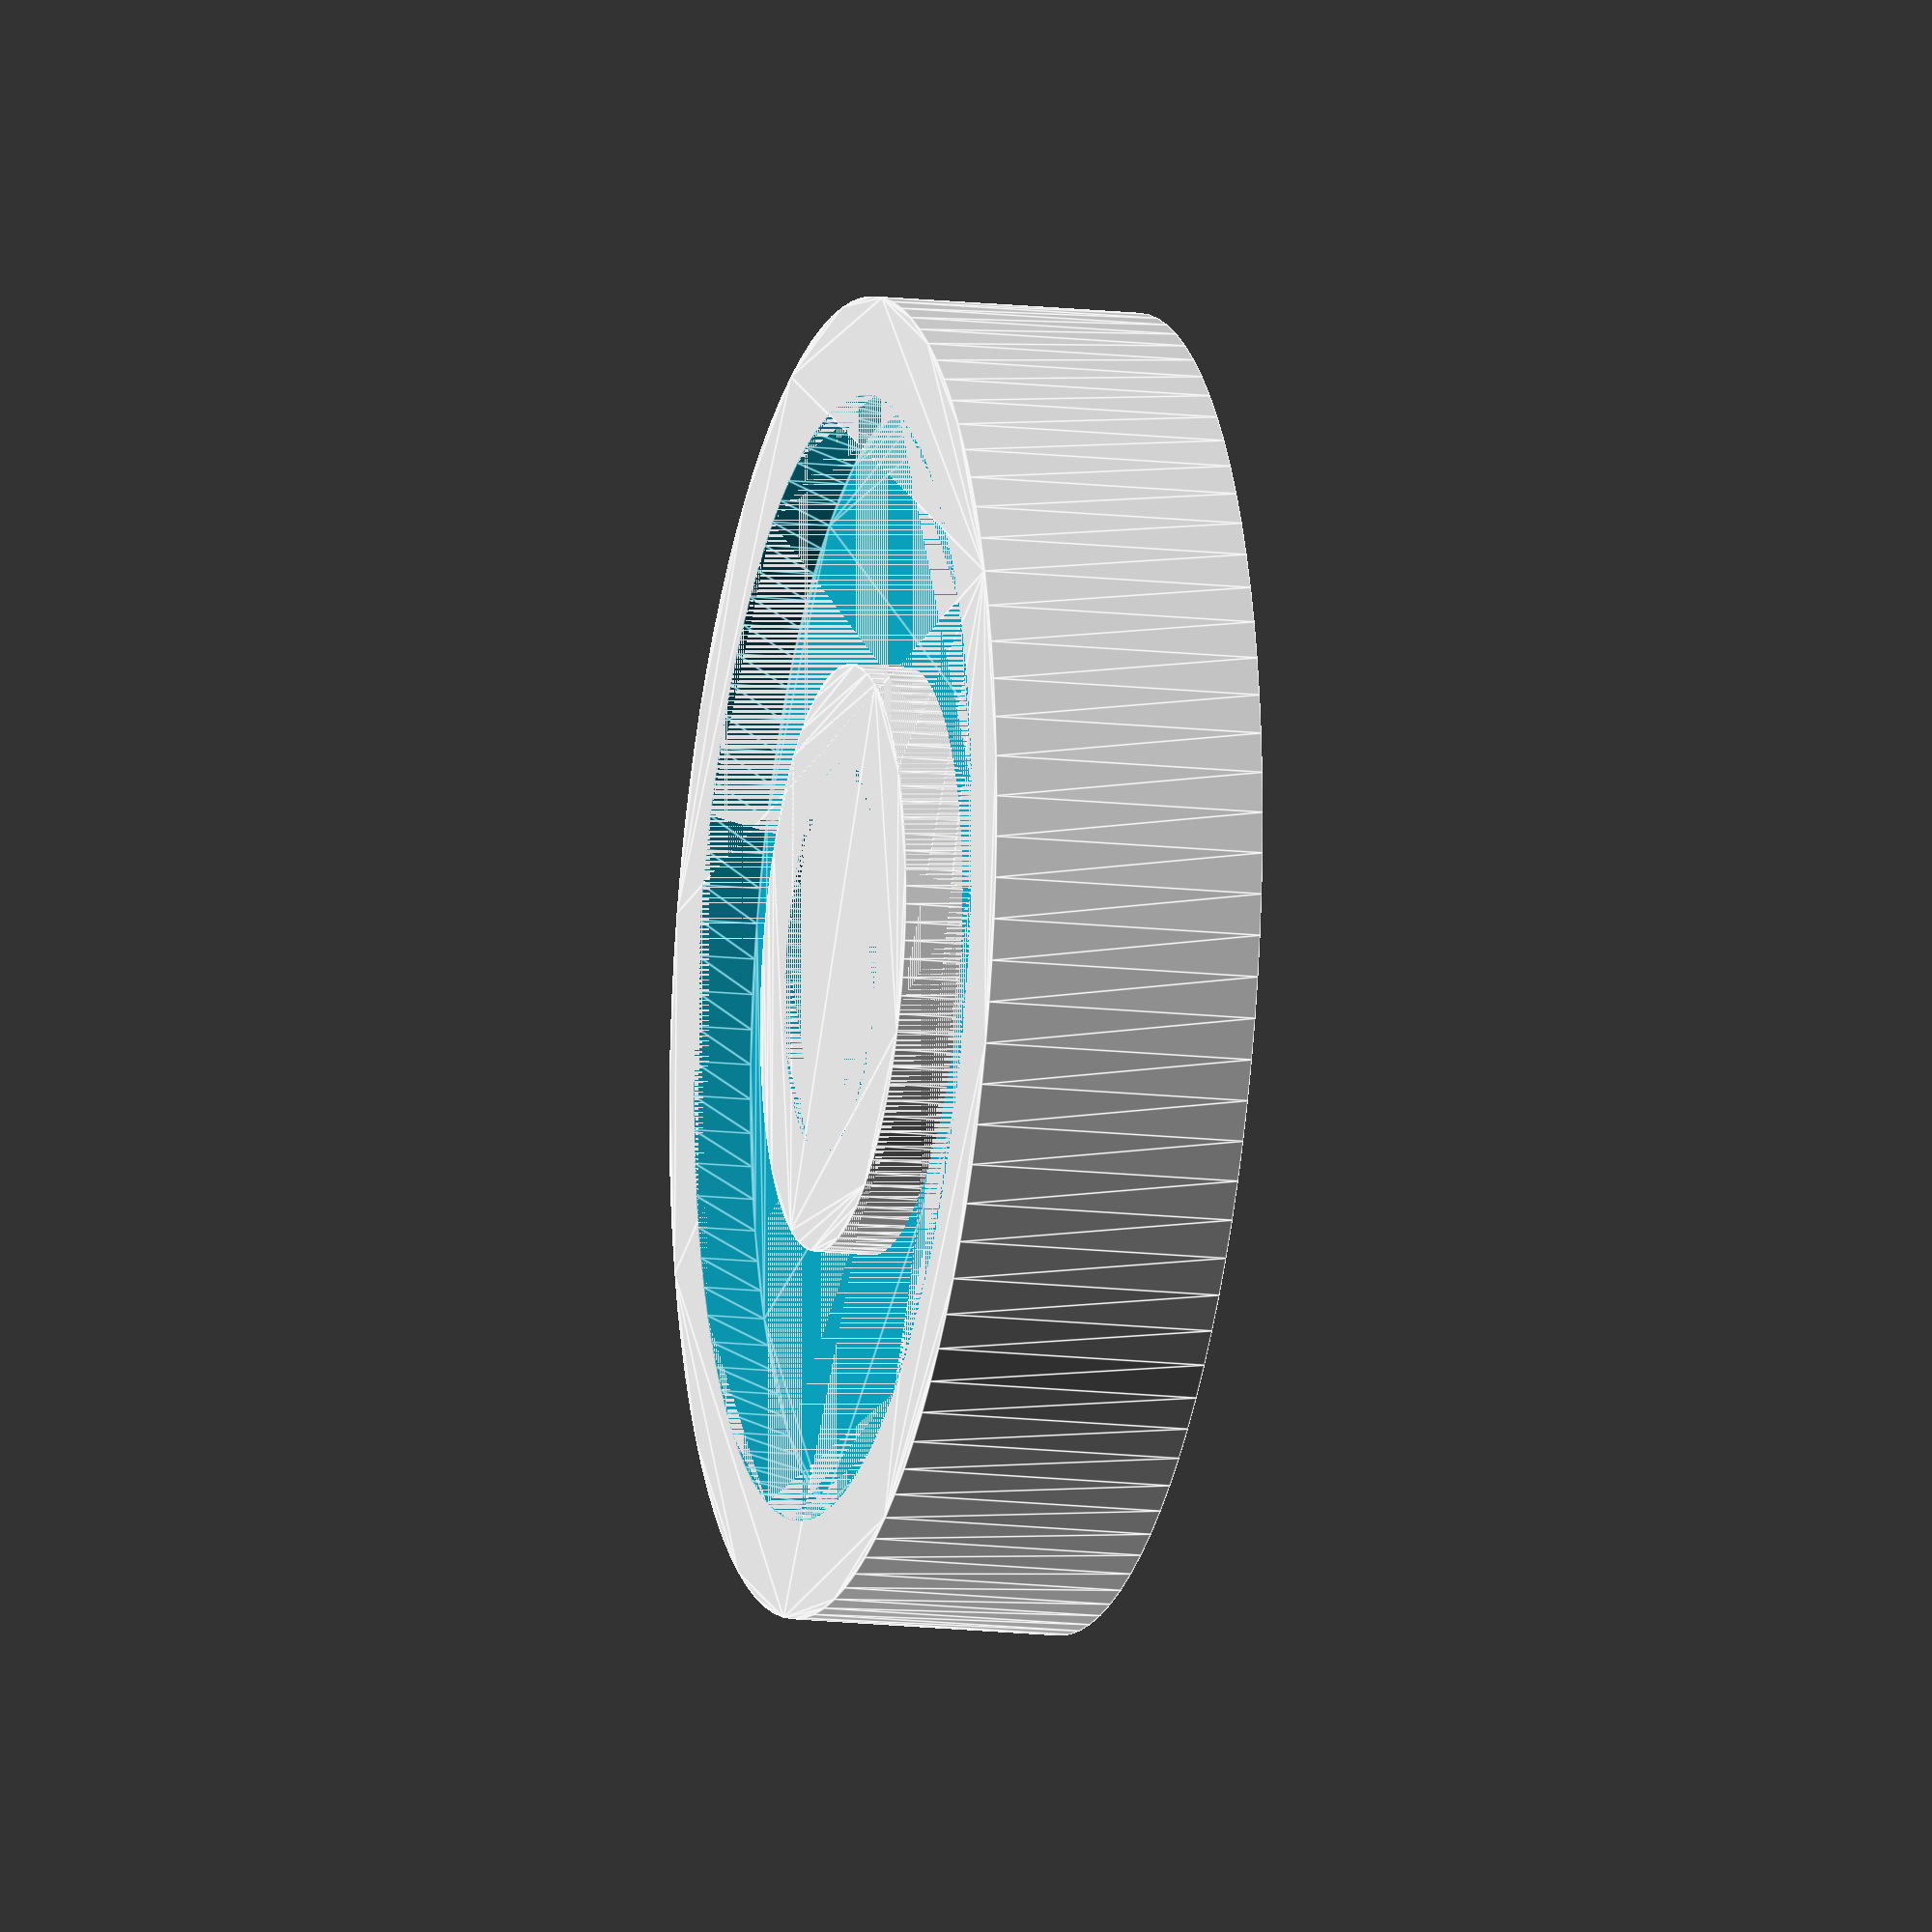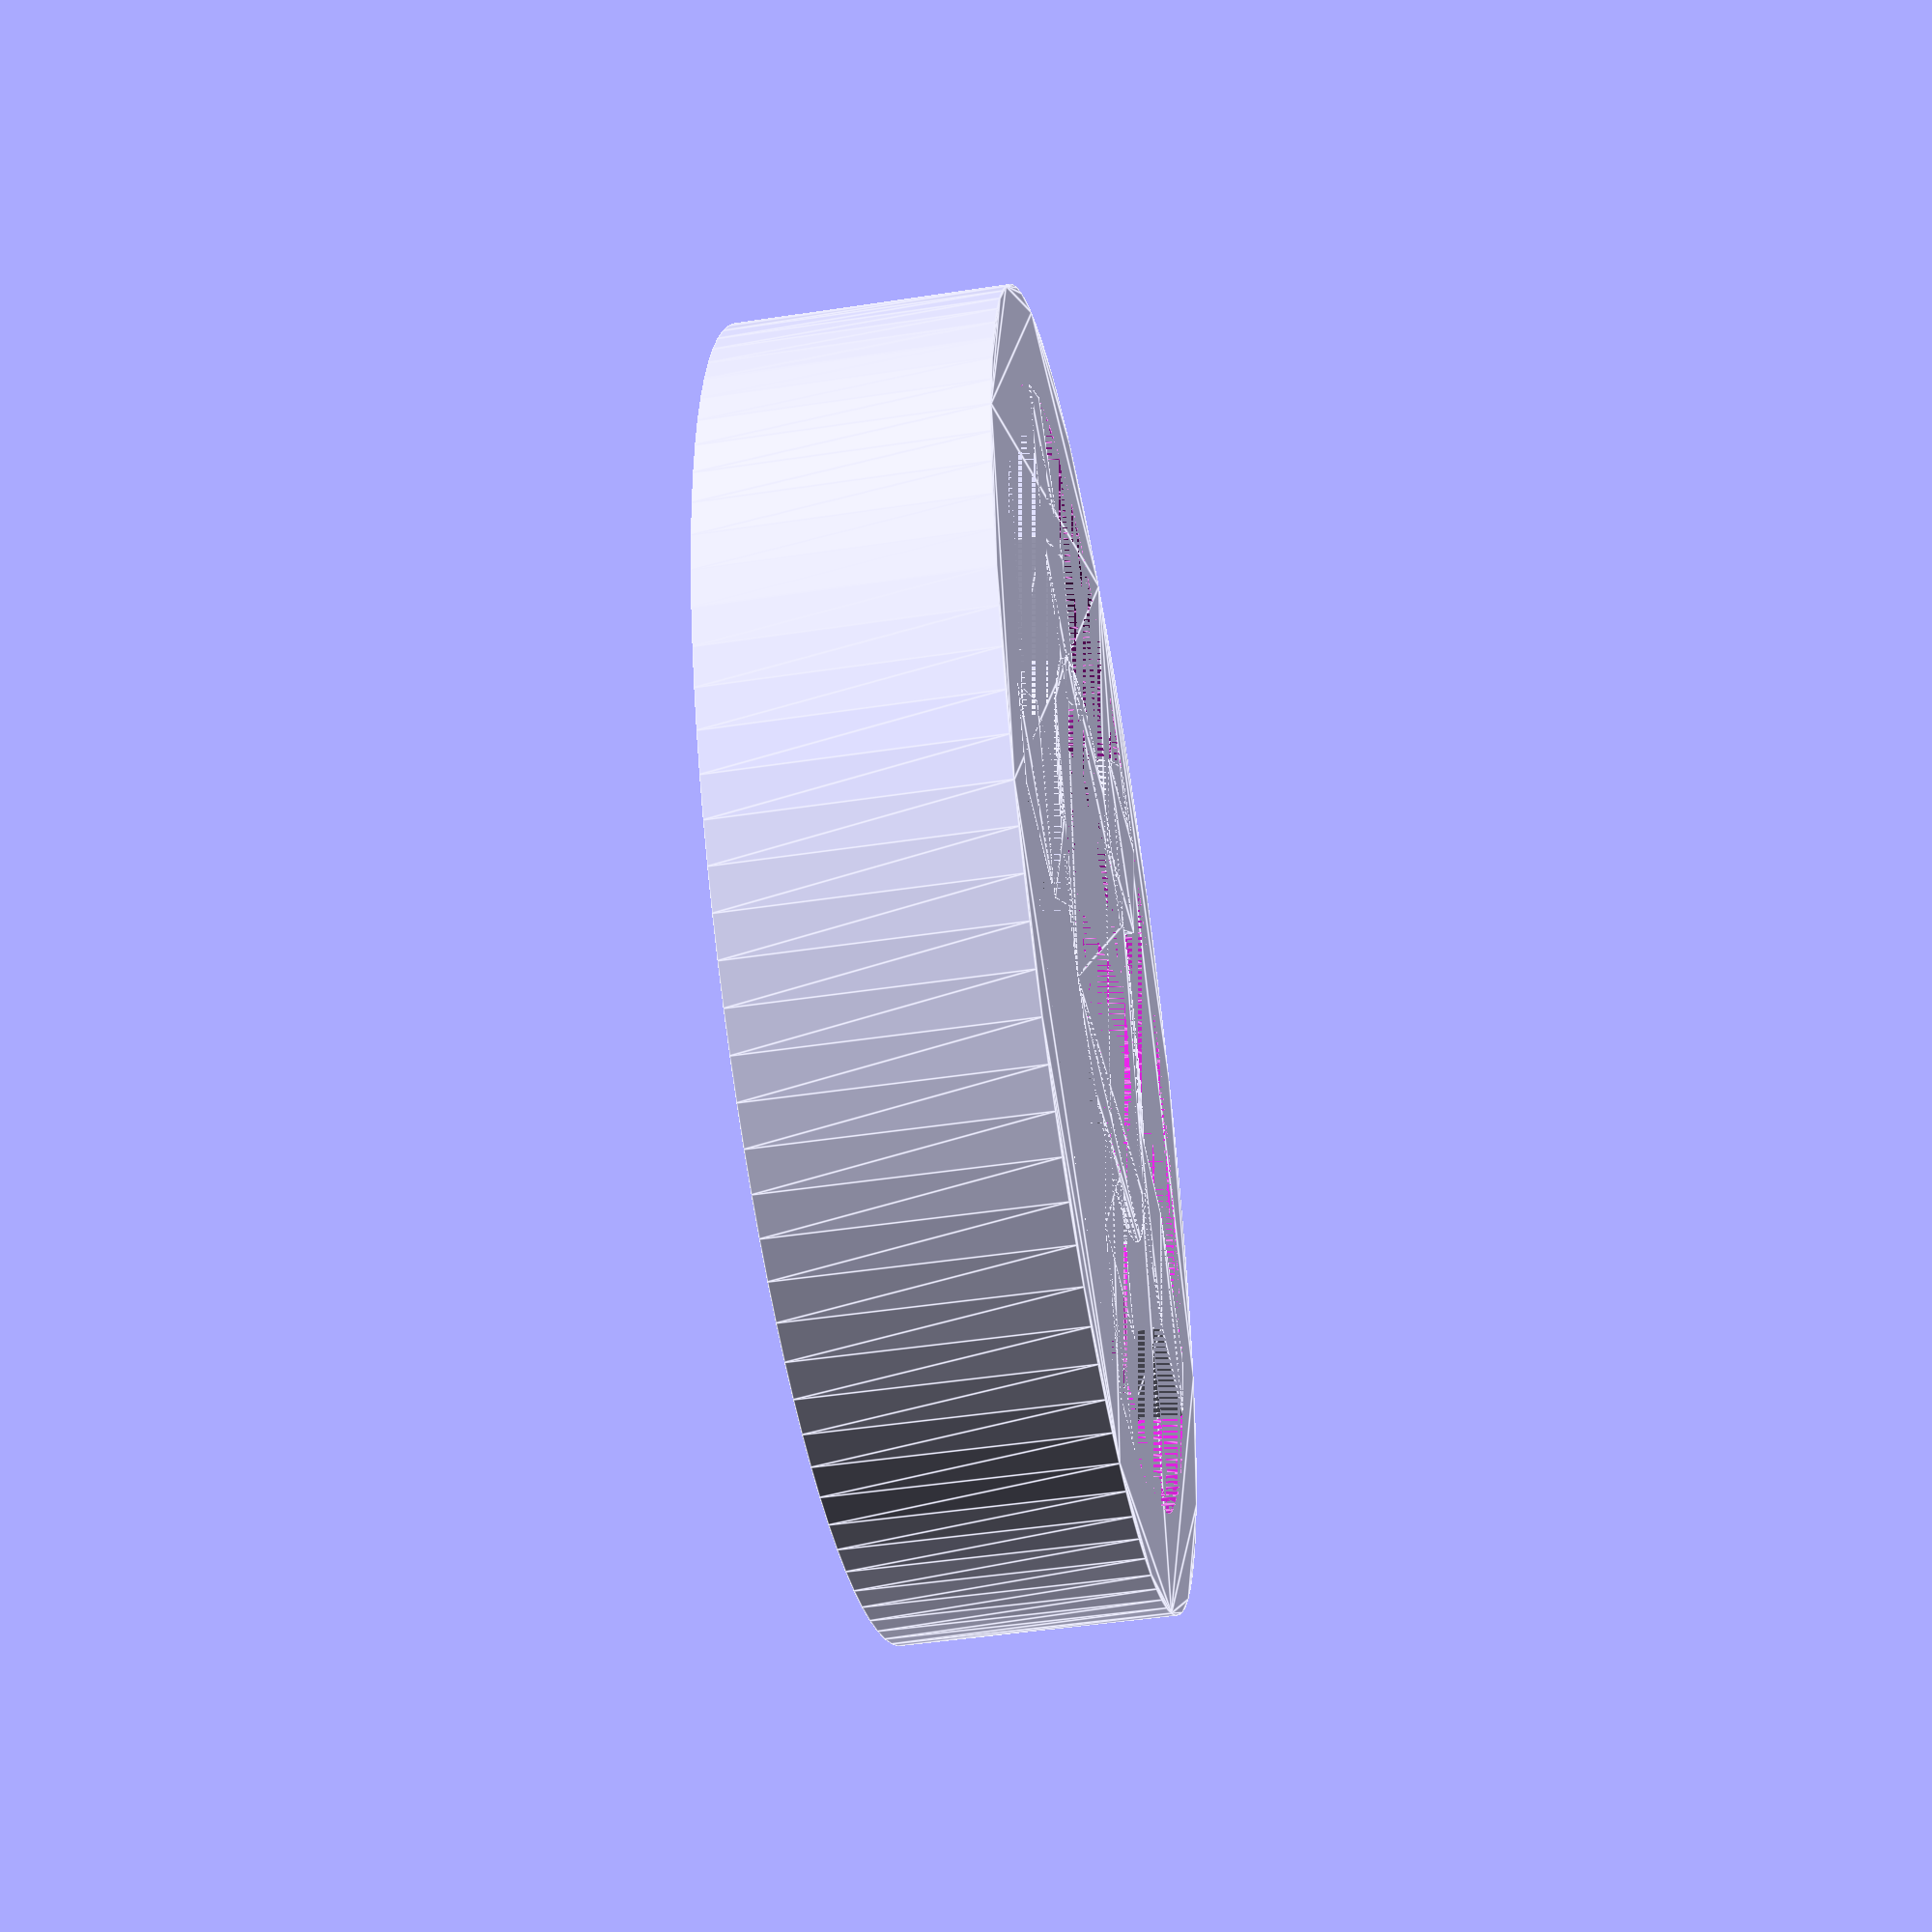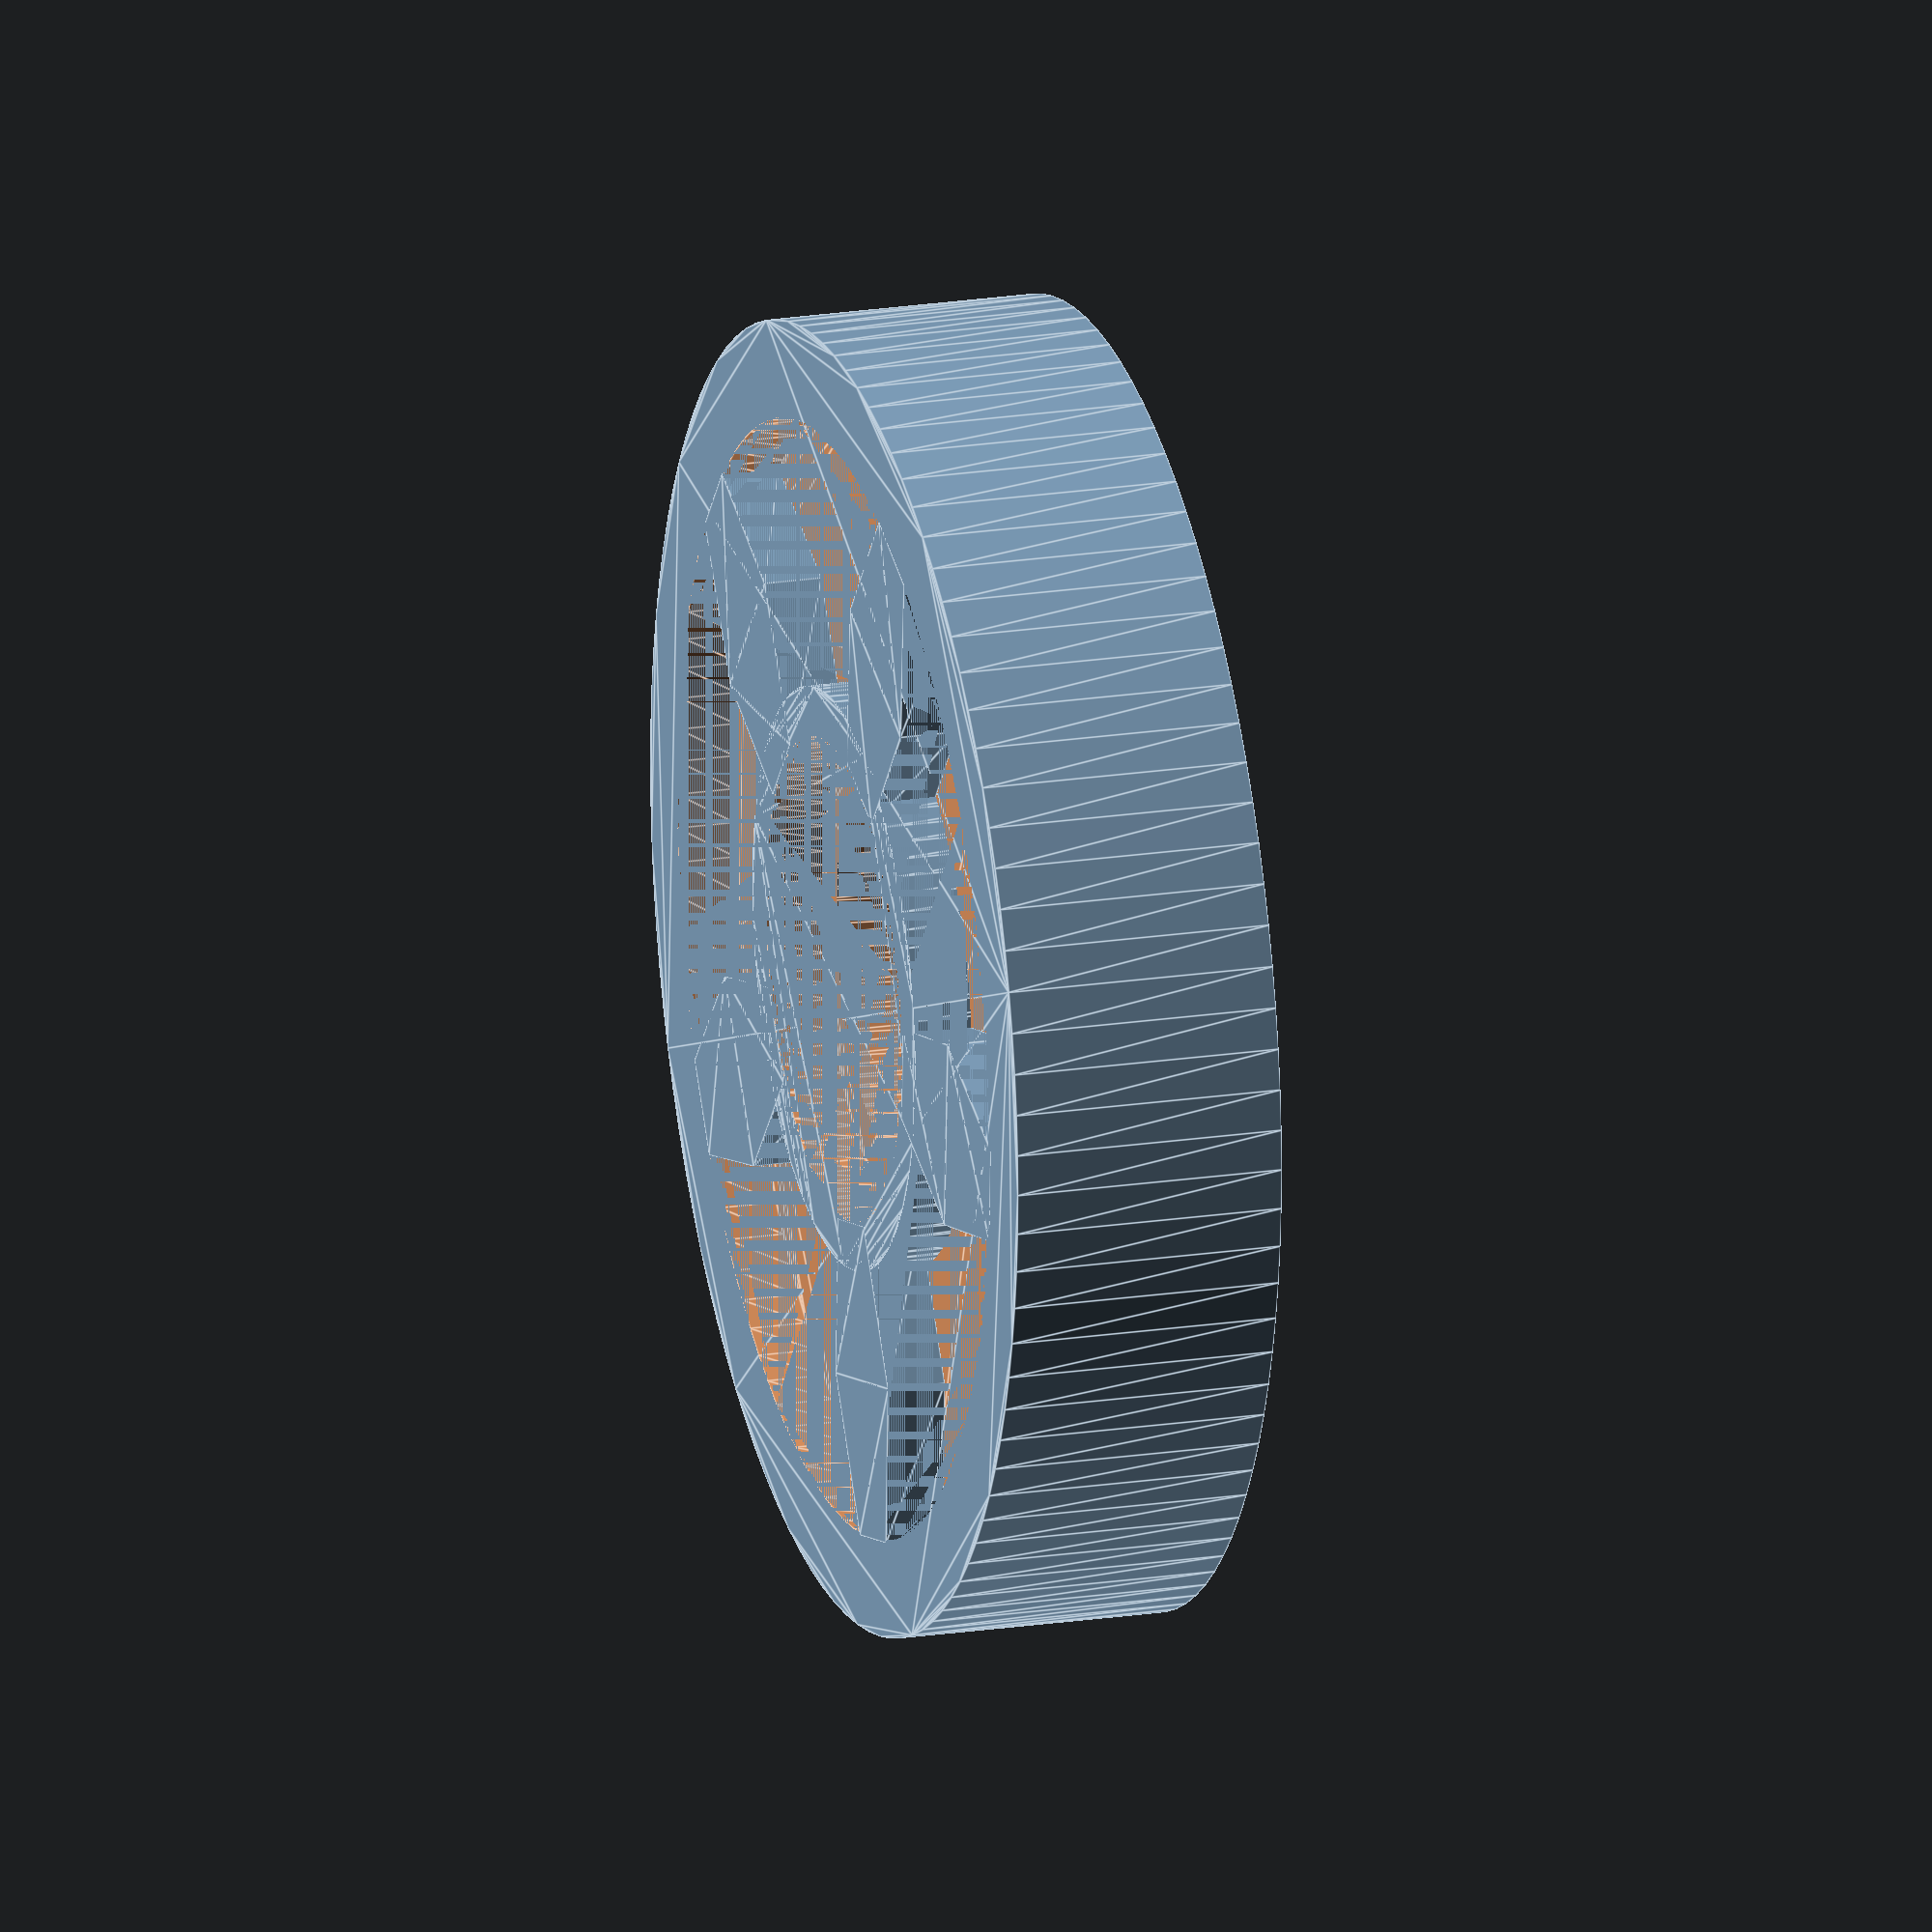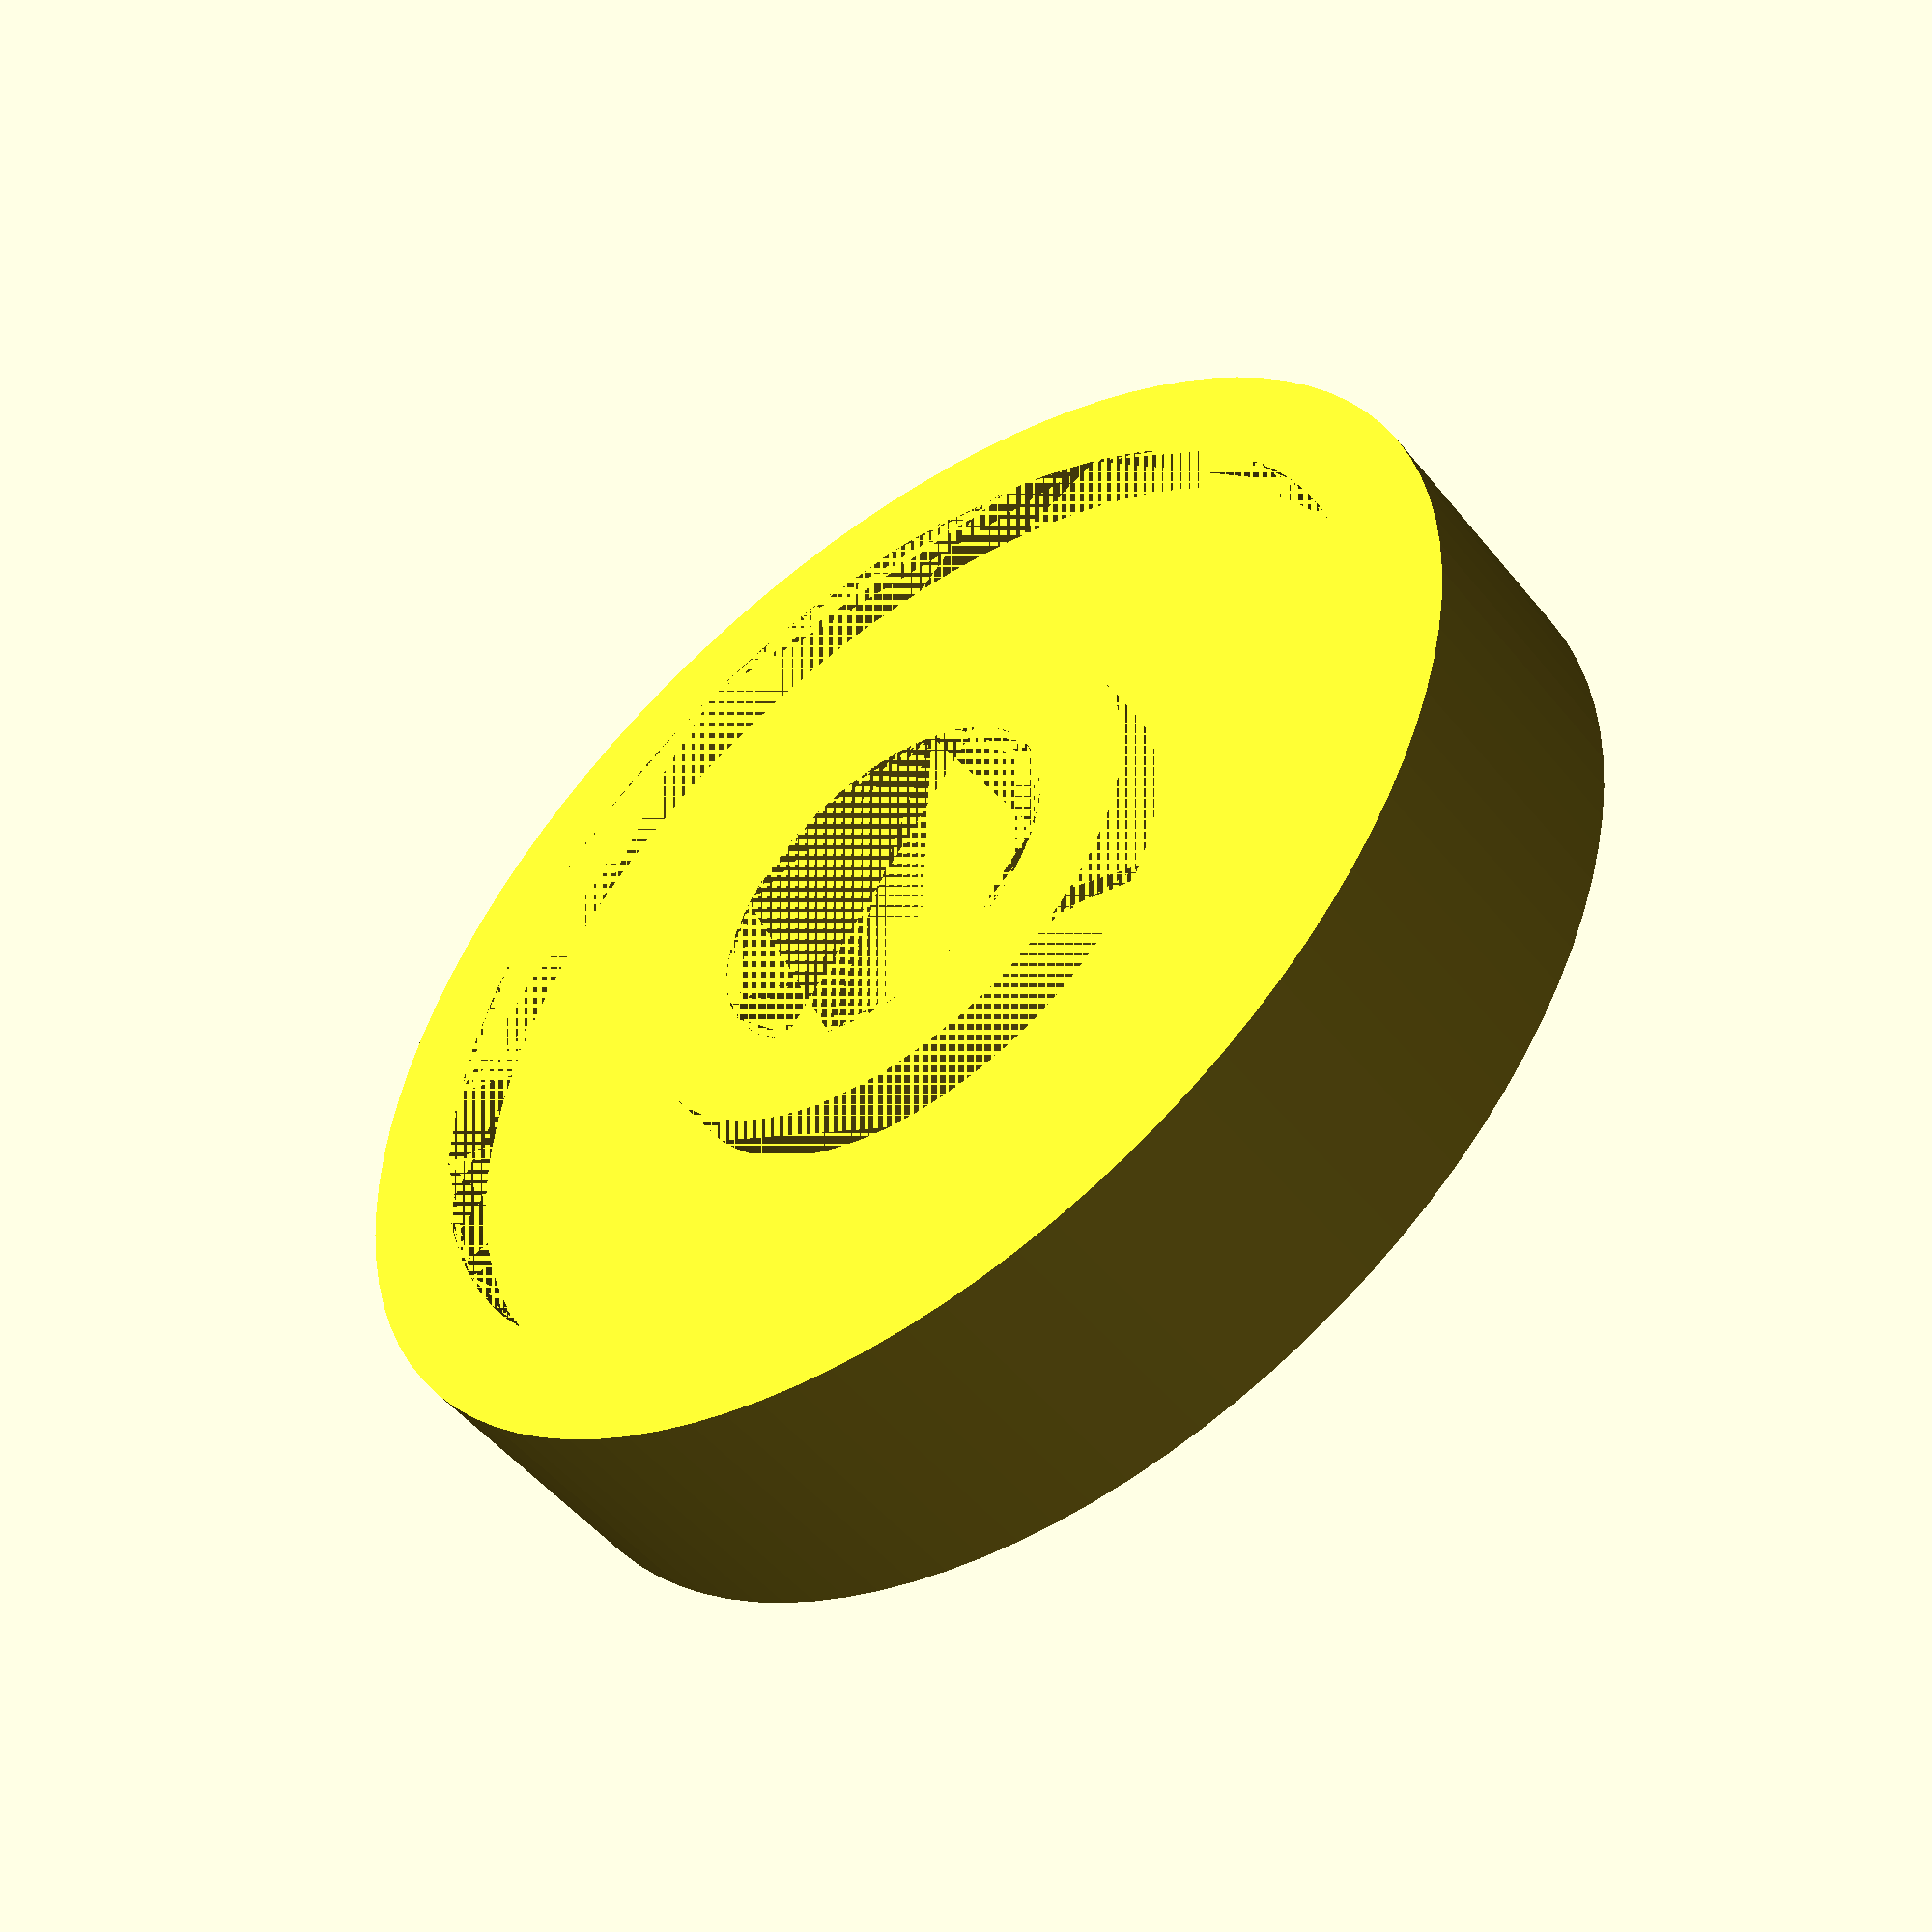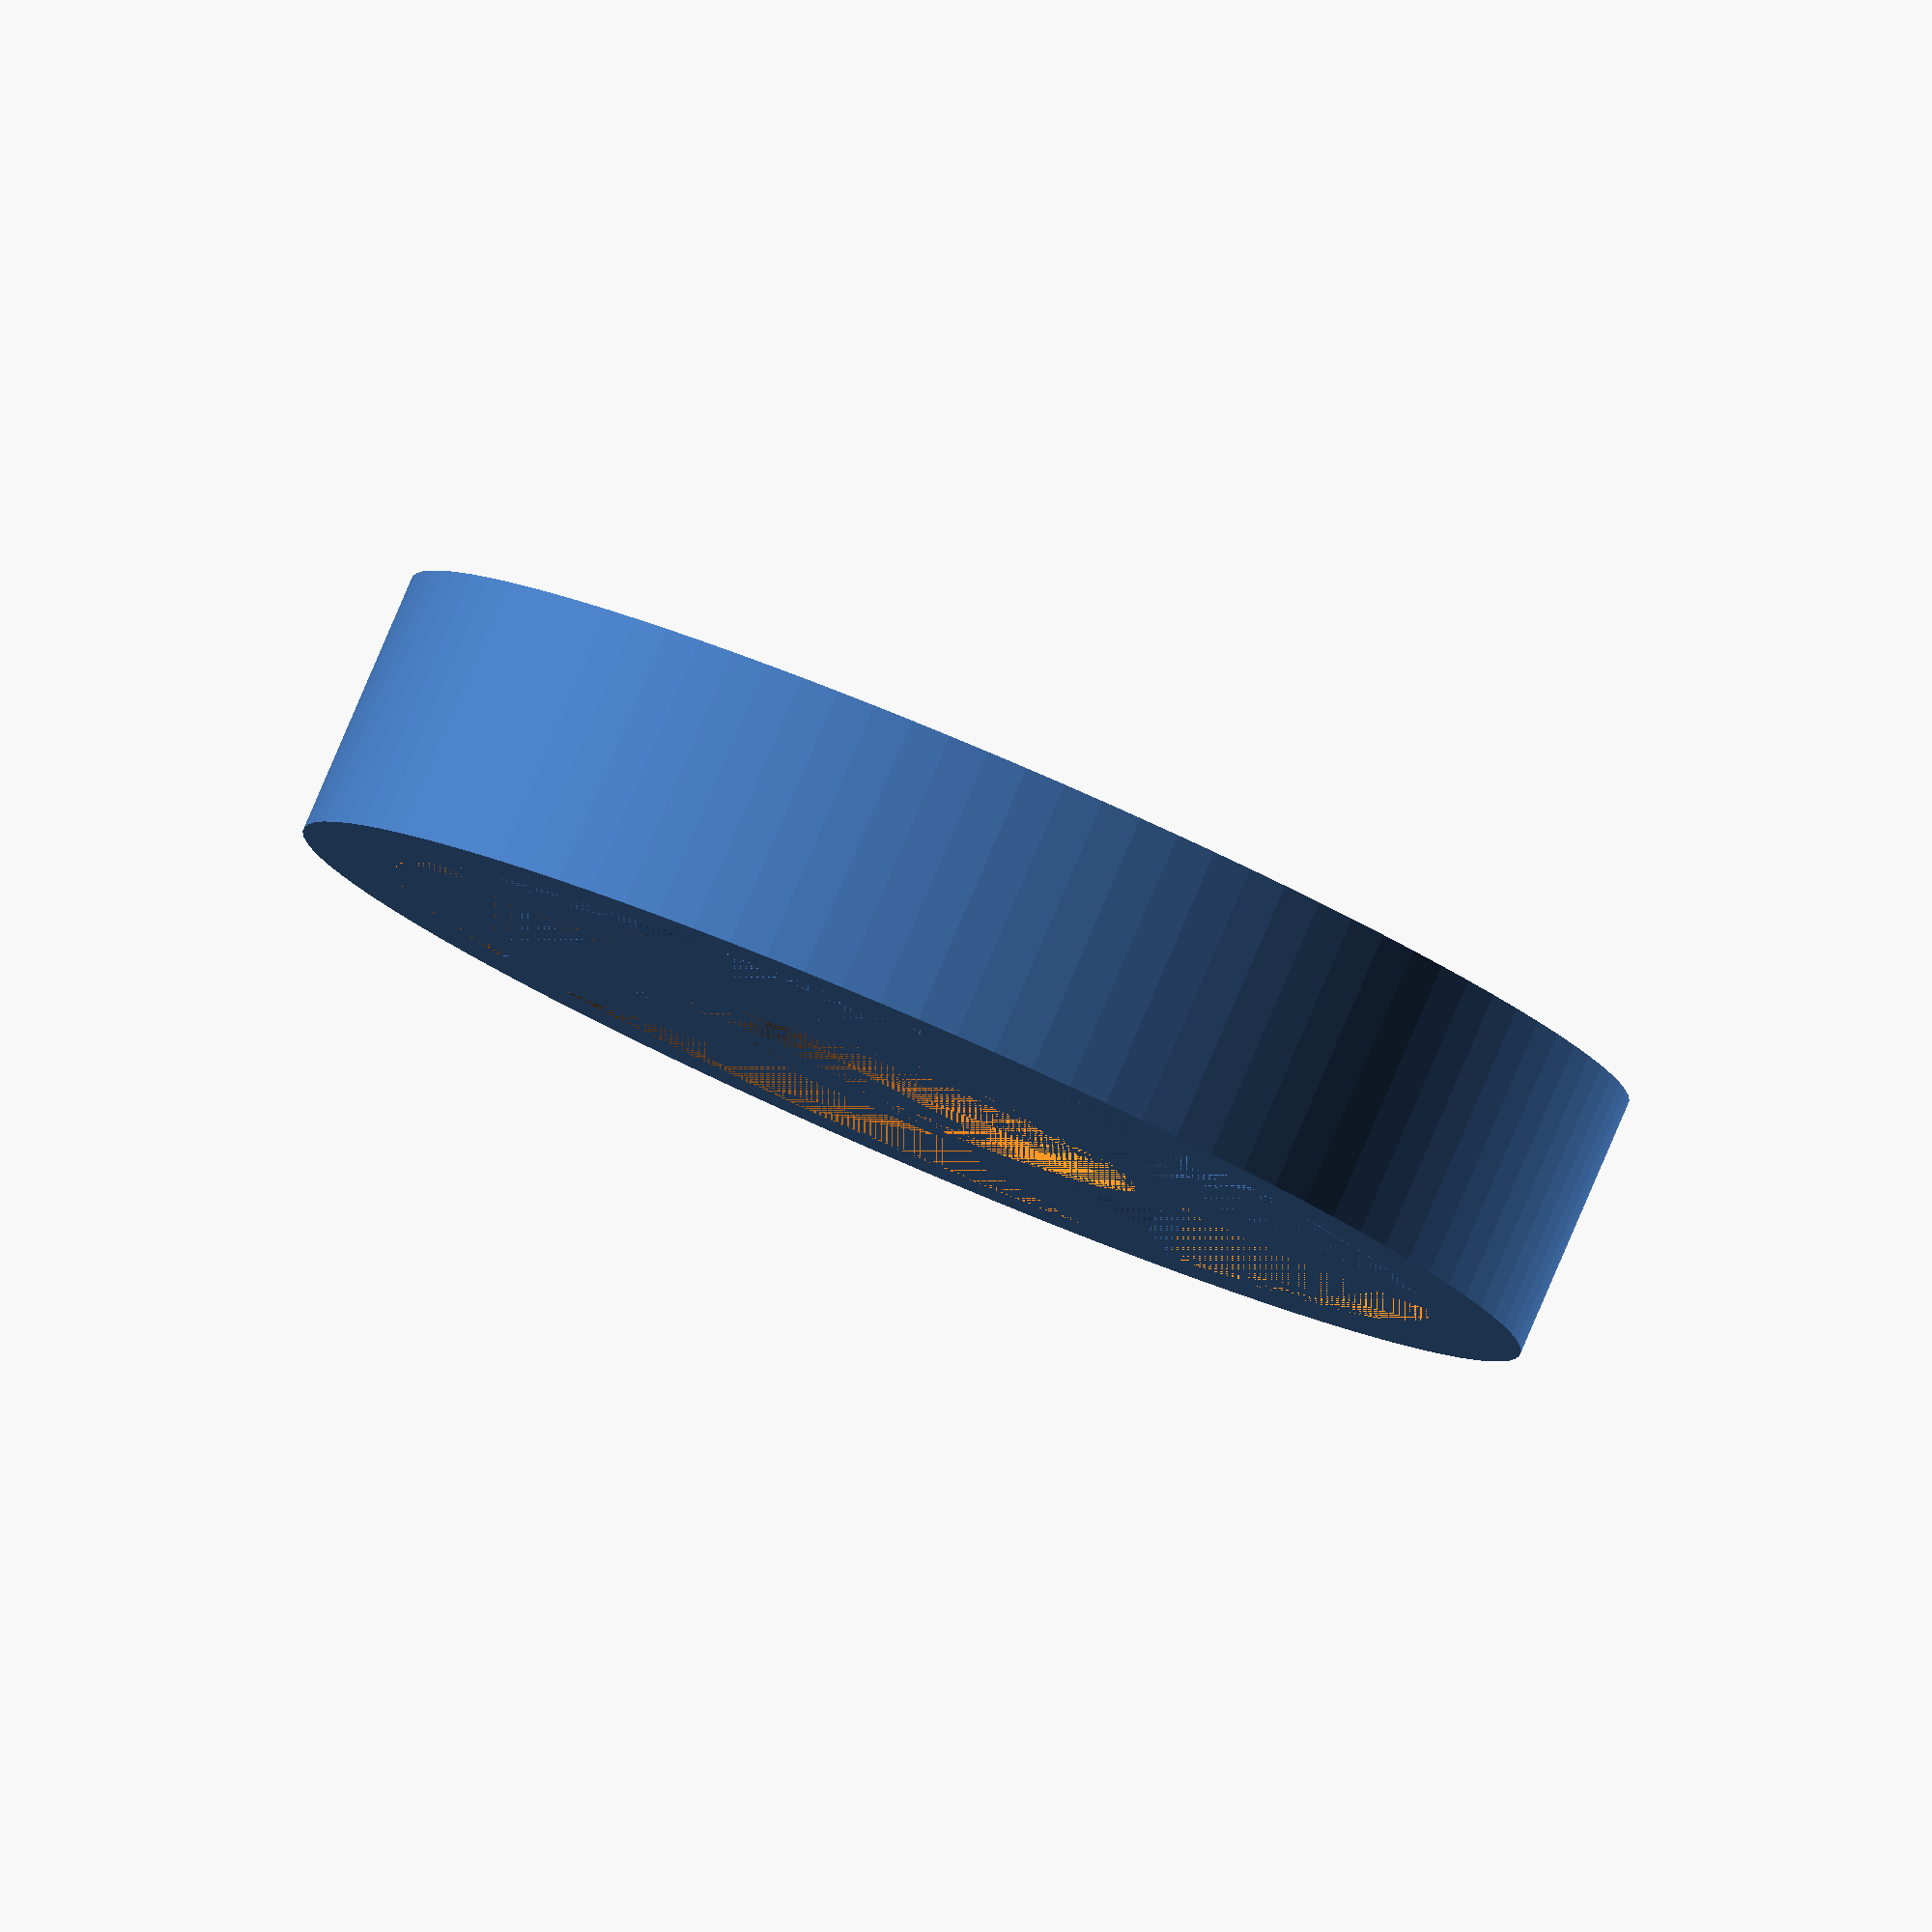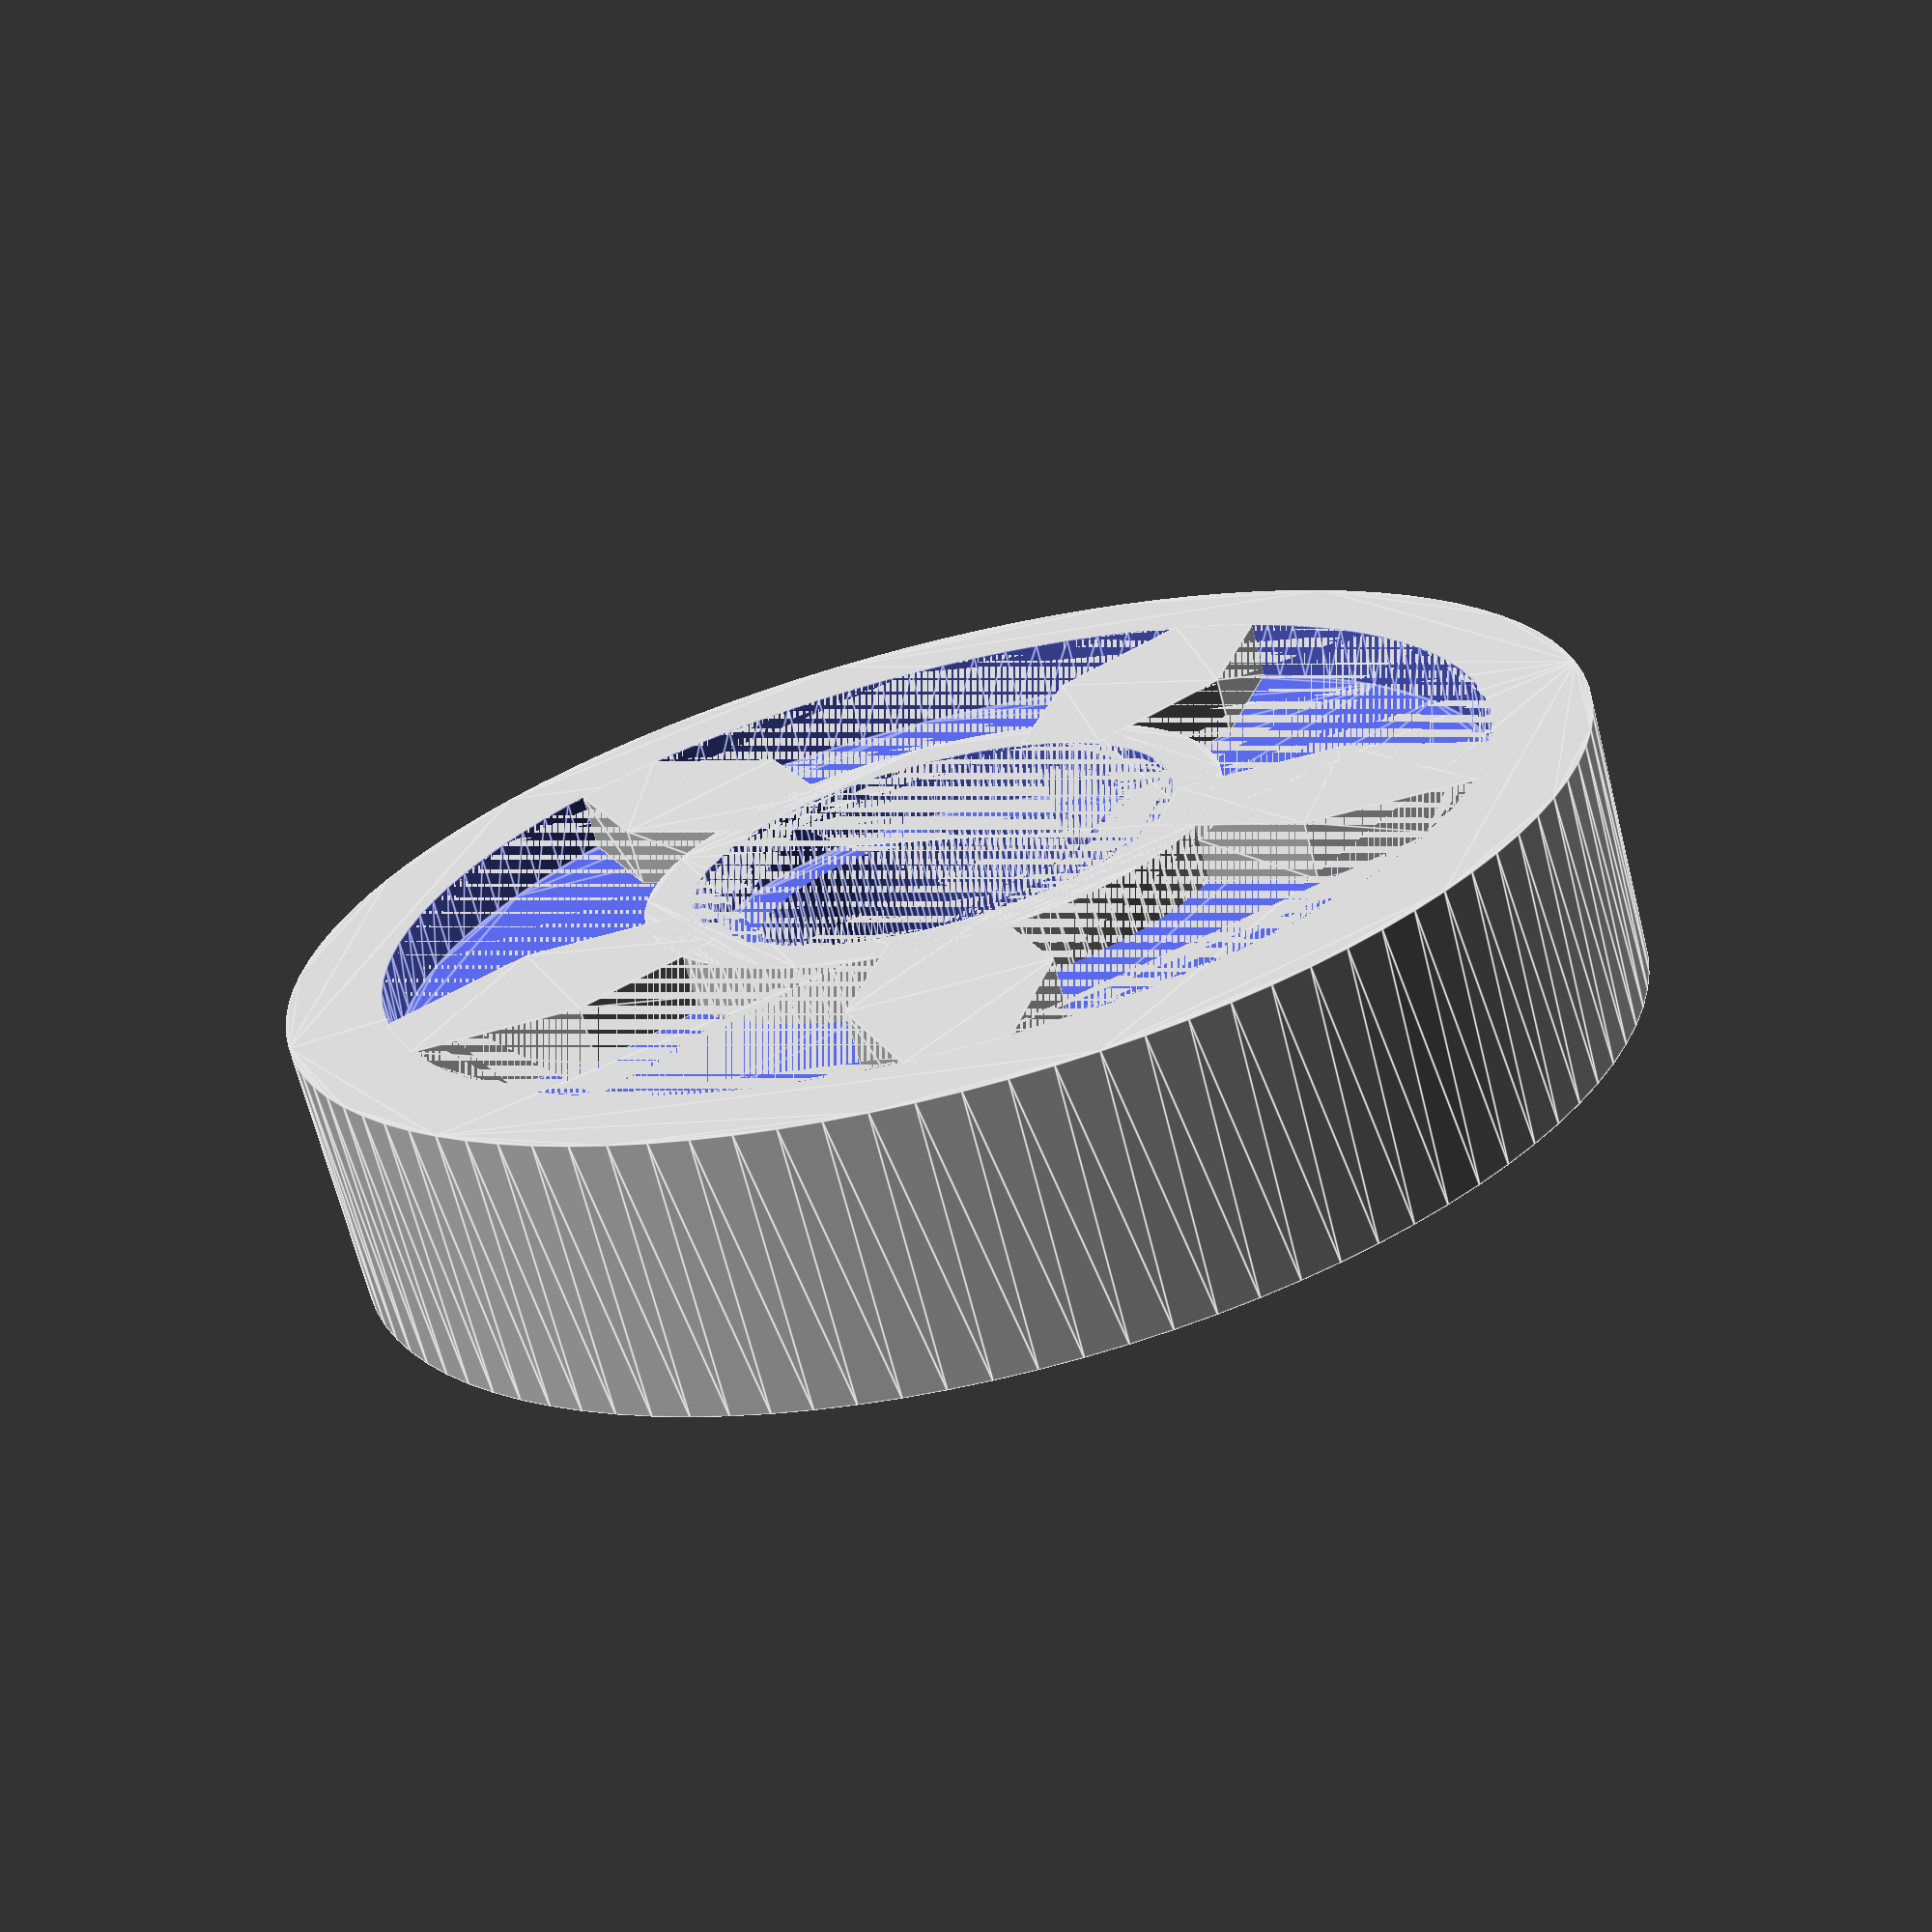
<openscad>
$fn=100;

// Parameters
overallThickness = 2.8;
outsideDiameter = 13.5;
tireThickness = 1;

hubOuter = 5;
hubInner = 4;

backInlayDepth = 0.6;
frontInlayDepth = 0.6;

wheelSpokes = 5;
spokeWidth = 2;

// Useful measures

beeWheel();

module beeWheel() {
    
    tireInnerDiameter = outsideDiameter - 2*tireThickness;
    frontProfileLayer = overallThickness - backInlayDepth;
    
    difference() {
        union() {
            difference() {
                // Outer profile
                linear_extrude(height=overallThickness) {
                    circle(d=outsideDiameter);
                }
                
                // Back Cutout
                linear_extrude(height=backInlayDepth) {
                    circle(d=tireInnerDiameter);
                }
                
                // front Cutout
                translate([0, 0, frontProfileLayer]) {
                    linear_extrude(height=frontInlayDepth) {
                        circle(d=tireInnerDiameter);
                    }
                }
            }
            
            // Face Ridge
            linear_extrude(height=overallThickness) {
                circle(d=6);
            }
            
            // Decor on front inlay
            translate([0, 0, frontProfileLayer]) {
                linear_extrude(height=frontInlayDepth) {
                    
                    // Workout the parameters for the spoke pattern
                    innerEdge = hubOuter / 2;
                    outerEdge = tireInnerDiameter / 2;
                    middle = innerEdge + (outerEdge-innerEdge)/2;
                    narrowOffset = spokeWidth/4;
                    wideOffset = spokeWidth / 2;
                    
                    // Create 1 for each spoke
                    for(i=[0:wheelSpokes-1]) {
                        rotate([0,0,i * 360/wheelSpokes]) {
                            // Create the spoke
                            polygon(points=[
                                [innerEdge, -narrowOffset],
                                [middle, -wideOffset],
                                [outerEdge, -narrowOffset],
                                [outerEdge, narrowOffset],
                                [middle, wideOffset],
                                [innerEdge, narrowOffset]
                            ]);
                        }
                    }
                }
            }
        }
        
        // Front Clip Well
        translate([0, 0, frontProfileLayer]) {
            linear_extrude(height=frontInlayDepth) {
                circle(d=hubOuter);
            }
        }
        
        // Center hole
        linear_extrude(height=overallThickness) {
            circle(d=hubInner);
        }
    }
}
</openscad>
<views>
elev=194.1 azim=43.7 roll=284.3 proj=o view=edges
elev=226.9 azim=117.4 roll=260.2 proj=p view=edges
elev=340.1 azim=3.6 roll=73.9 proj=o view=edges
elev=50.6 azim=42.9 roll=217.5 proj=p view=wireframe
elev=96.5 azim=173.4 roll=156.8 proj=o view=wireframe
elev=248.8 azim=195.3 roll=165.7 proj=p view=edges
</views>
